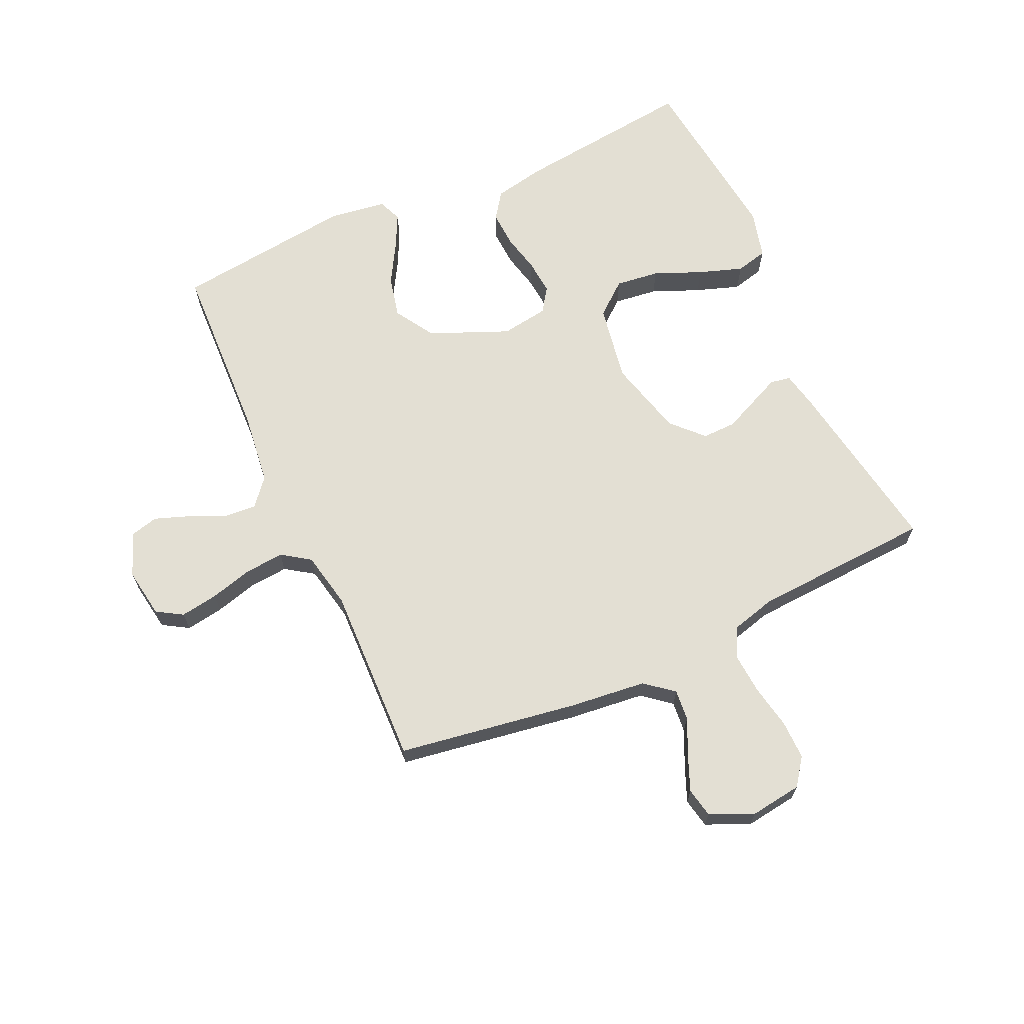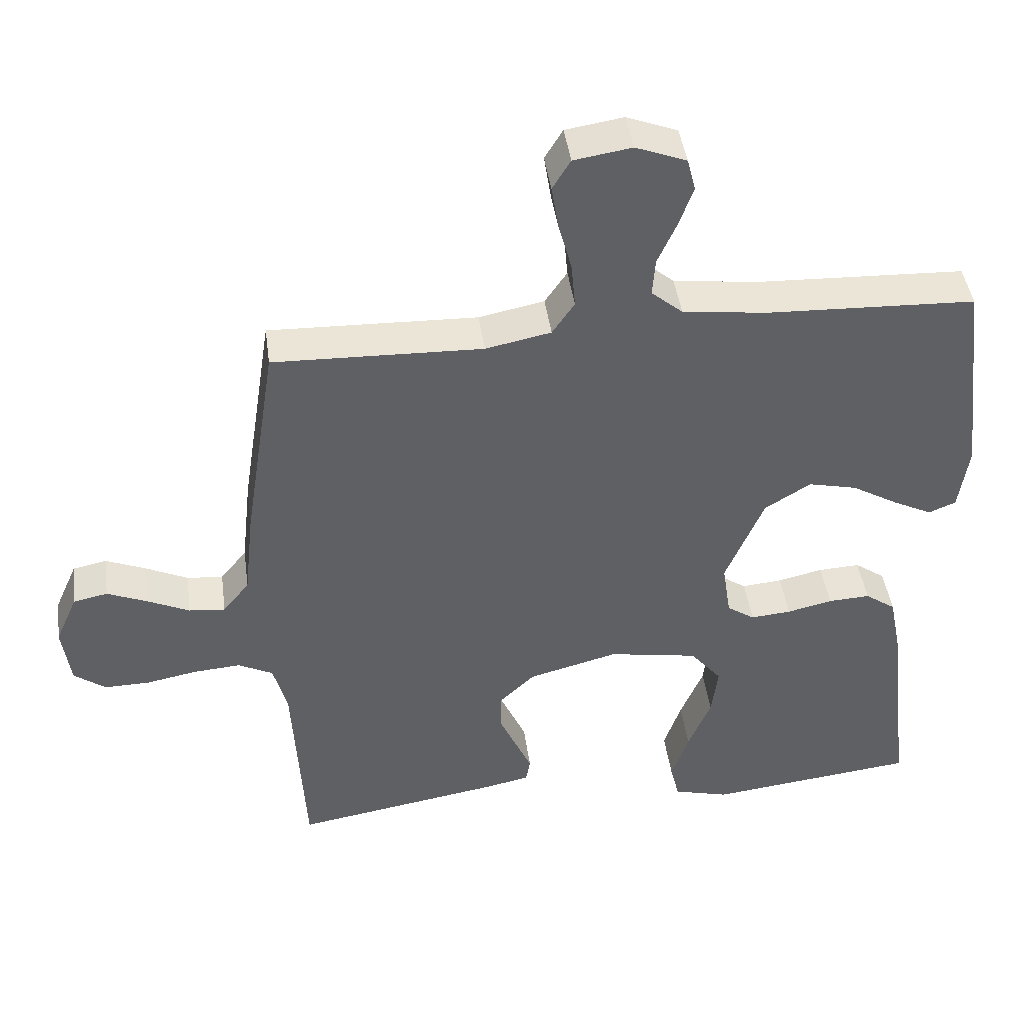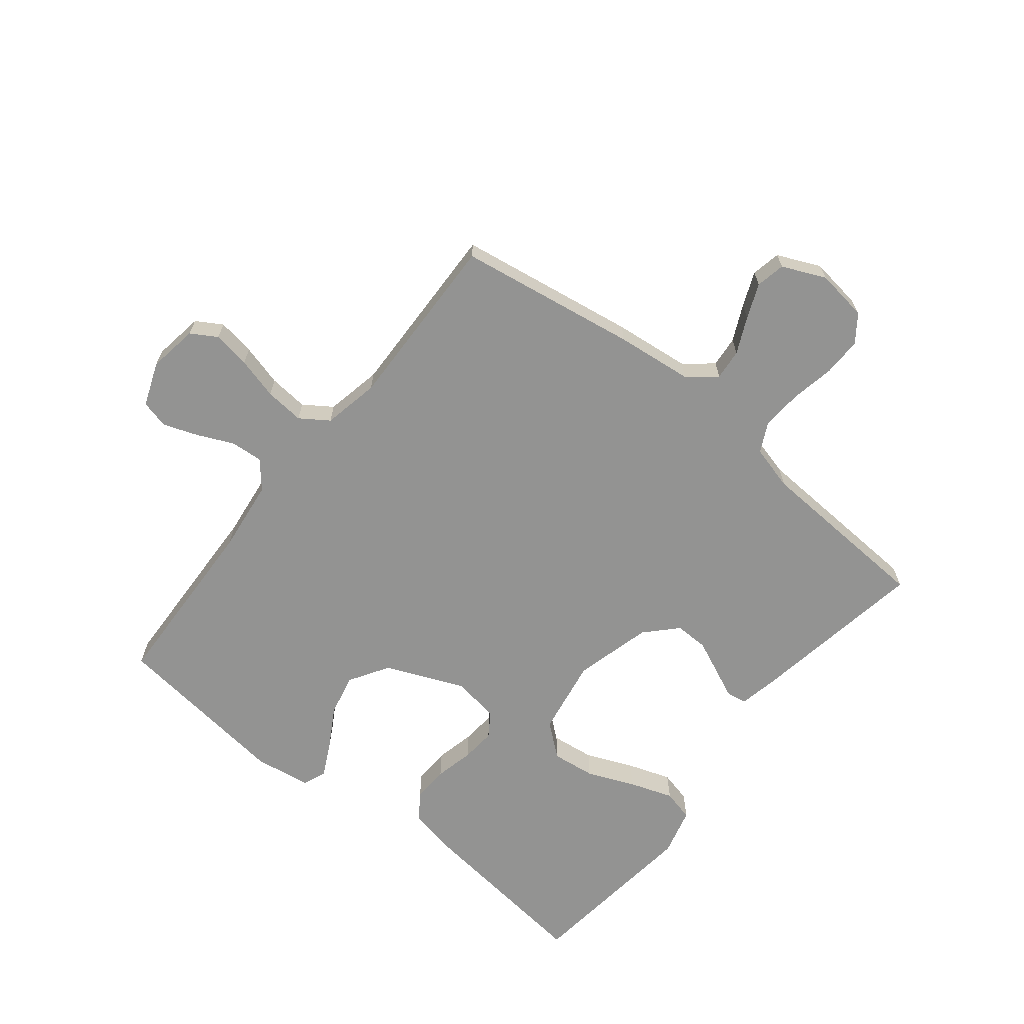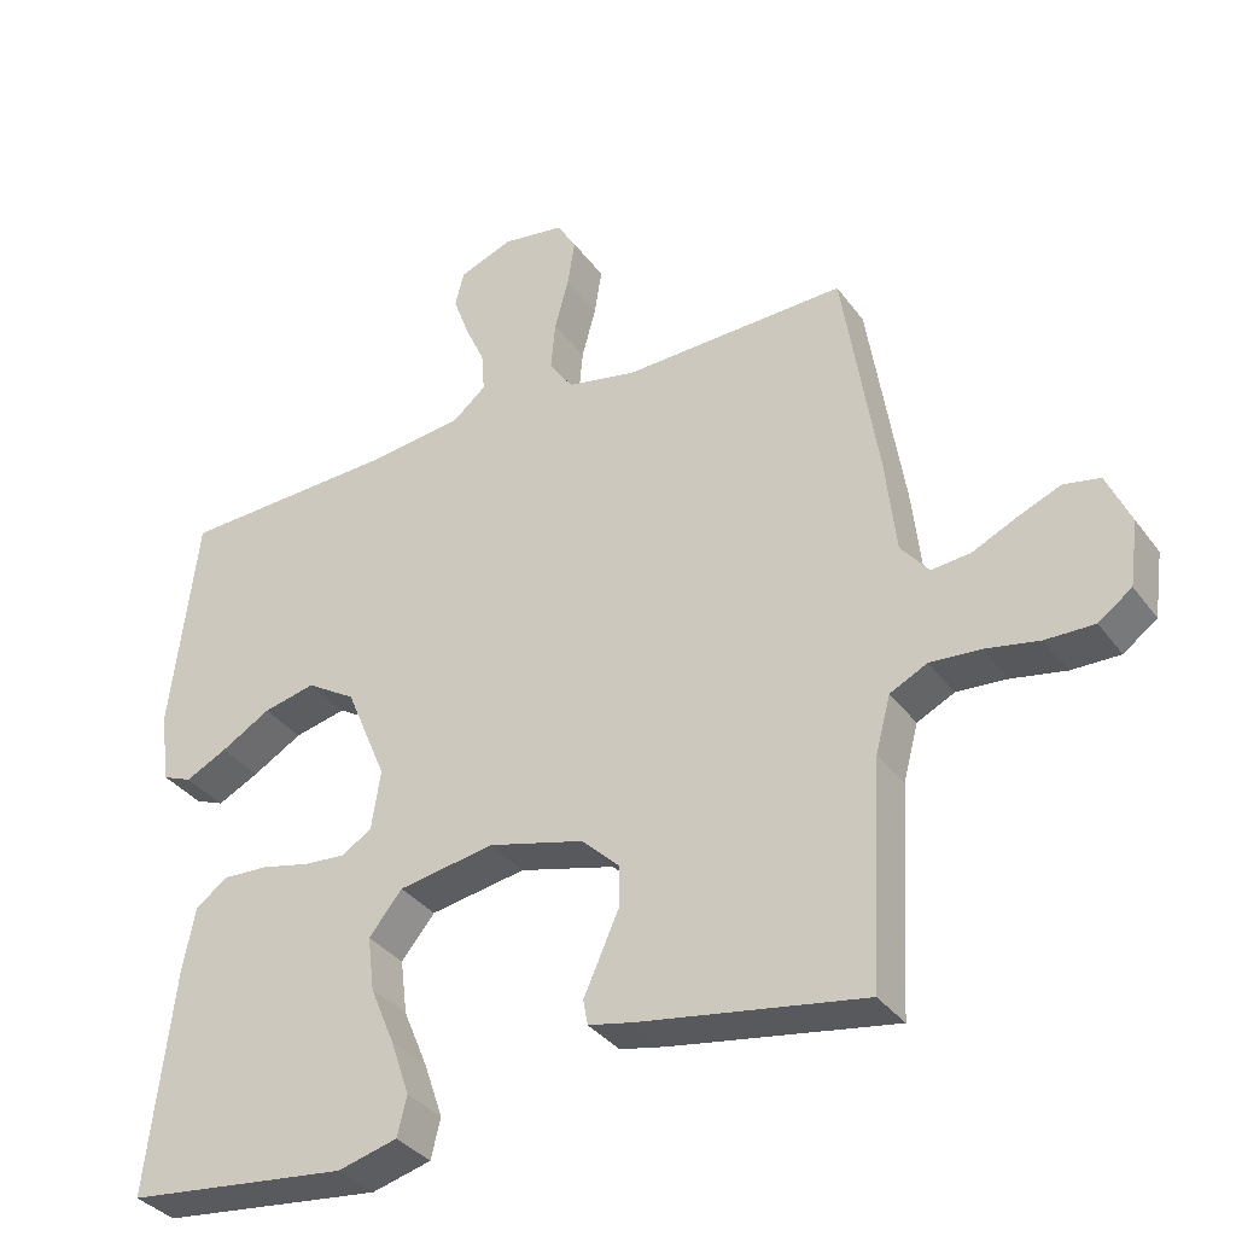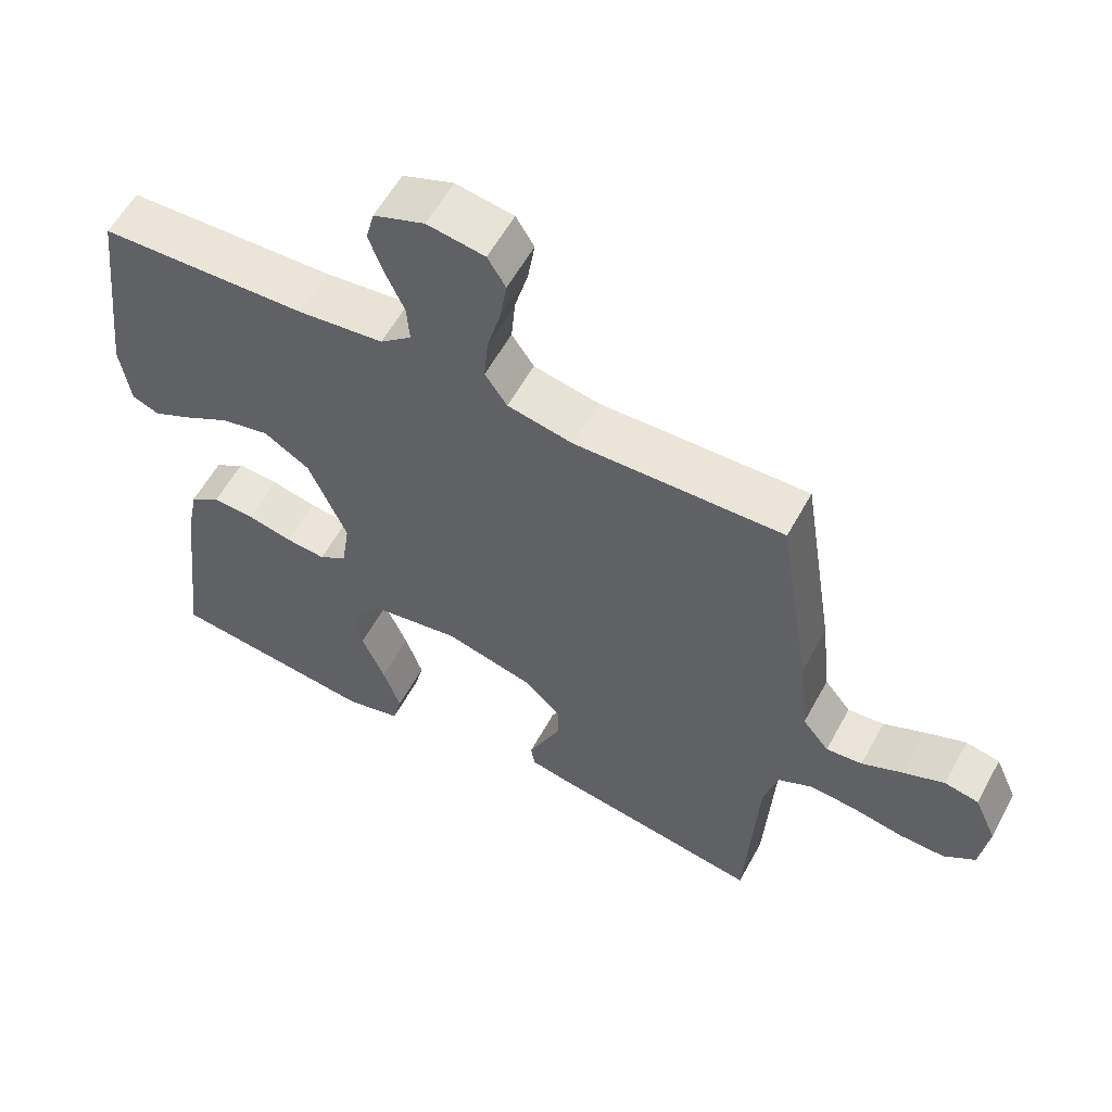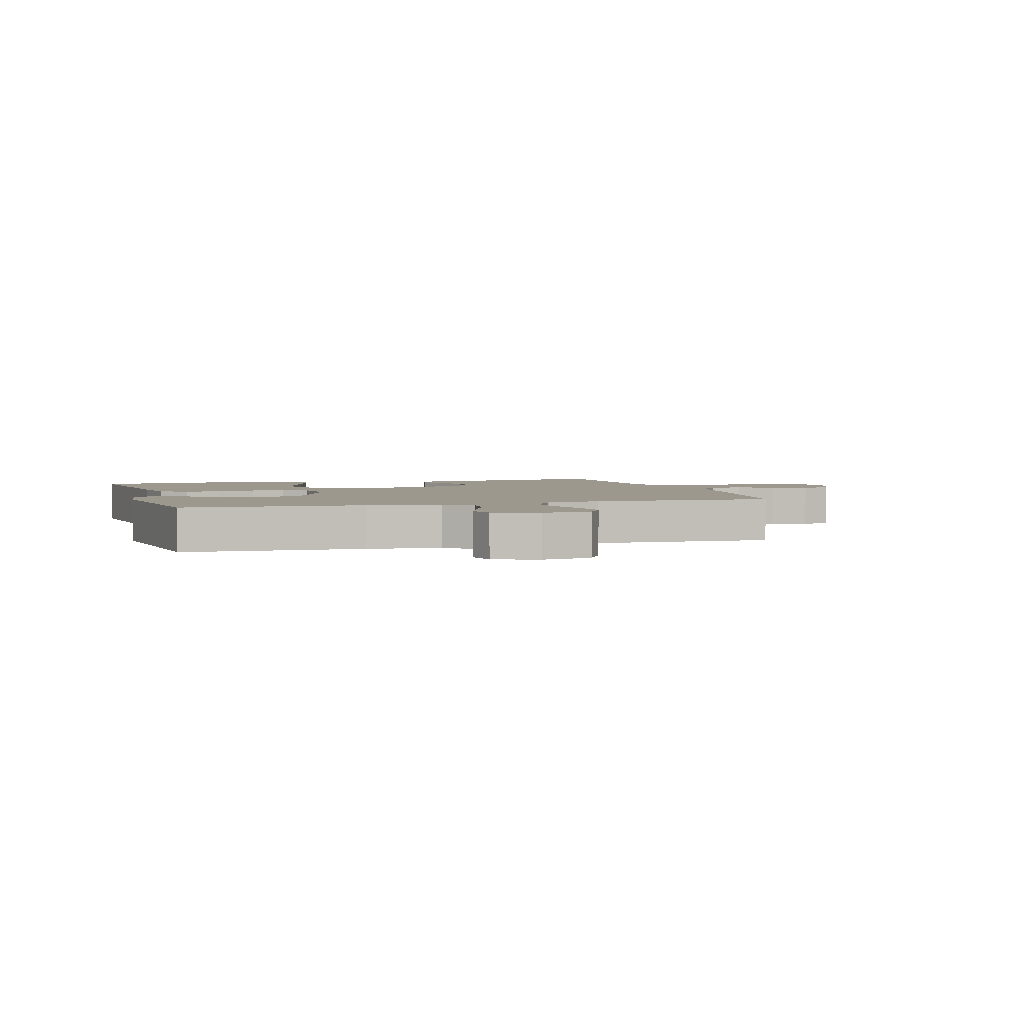
<metadata>
{"format":"obj","ext":"obj","renderer":"f3d","projection":"perspective","resolution":1024,"background":"white","views":[{"elev":67.0,"azim":65.5,"up":"+Y"},{"elev":43.6,"azim":172.3,"up":"+Z"},{"elev":-66.6,"azim":51.4,"up":"+Y"},{"elev":-35.0,"azim":31.1,"up":"+Z"},{"elev":58.2,"azim":28.5,"up":"+Z"},{"elev":3.0,"azim":-16.8,"up":"+Y"}]}
</metadata>
<code>
v -0.5 0.07 -0.5
v -0.465 0.07 -0.2
v -0.448 0.07 -0.114
v -0.404 0.07 -0.083
v -0.344 0.07 -0.086
v -0.279 0.07 -0.101
v -0.221 0.07 -0.106
v -0.181 0.07 -0.079
v -0.169 0.07 0
v -0.224 0.07 0.131
v -0.29 0.07 0.172
v -0.36 0.07 0.156
v -0.427 0.07 0.117
v -0.483 0.07 0.089
v -0.522 0.07 0.105
v -0.536 0.07 0.2
v -0.5 0.07 0.5
v -0.2 0.07 0.512
v -0.078 0.07 0.527
v -0.033 0.07 0.565
v -0.037 0.07 0.619
v -0.064 0.07 0.679
v -0.085 0.07 0.737
v -0.073 0.07 0.784
v 0 0.07 0.812
v 0.083 0.07 0.799
v 0.109 0.07 0.756
v 0.099 0.07 0.693
v 0.08 0.07 0.623
v 0.074 0.07 0.557
v 0.106 0.07 0.51
v 0.2 0.07 0.491
v 0.5 0.07 0.5
v 0.547 0.07 0.2
v 0.561 0.07 0.072
v 0.599 0.07 0.025
v 0.651 0.07 0.03
v 0.711 0.07 0.058
v 0.769 0.07 0.082
v 0.818 0.07 0.072
v 0.85 0.07 0
v 0.838 0.07 -0.087
v 0.793 0.07 -0.12
v 0.728 0.07 -0.119
v 0.655 0.07 -0.105
v 0.587 0.07 -0.1
v 0.537 0.07 -0.125
v 0.517 0.07 -0.2
v 0.5 0.07 -0.5
v 0.2 0.07 -0.45
v 0.138 0.07 -0.437
v 0.132 0.07 -0.403
v 0.154 0.07 -0.354
v 0.179 0.07 -0.298
v 0.18 0.07 -0.242
v 0.129 0.07 -0.193
v 0 0.07 -0.159
v -0.129 0.07 -0.181
v -0.174 0.07 -0.236
v -0.165 0.07 -0.309
v -0.132 0.07 -0.388
v -0.107 0.07 -0.461
v -0.12 0.07 -0.514
v -0.2 0.07 -0.535
v -0.5 0 -0.5
v -0.465 0 -0.2
v -0.448 0 -0.114
v -0.404 0 -0.083
v -0.344 0 -0.086
v -0.279 0 -0.101
v -0.221 0 -0.106
v -0.181 0 -0.079
v -0.169 0 0
v -0.224 0 0.131
v -0.29 0 0.172
v -0.36 0 0.156
v -0.427 0 0.117
v -0.483 0 0.089
v -0.522 0 0.105
v -0.536 0 0.2
v -0.5 0 0.5
v -0.2 0 0.512
v -0.078 0 0.527
v -0.033 0 0.565
v -0.037 0 0.619
v -0.064 0 0.679
v -0.085 0 0.737
v -0.073 0 0.784
v 0 0 0.812
v 0.083 0 0.799
v 0.109 0 0.756
v 0.099 0 0.693
v 0.08 0 0.623
v 0.074 0 0.557
v 0.106 0 0.51
v 0.2 0 0.491
v 0.5 0 0.5
v 0.547 0 0.2
v 0.561 0 0.072
v 0.599 0 0.025
v 0.651 0 0.03
v 0.711 0 0.058
v 0.769 0 0.082
v 0.818 0 0.072
v 0.85 0 0
v 0.838 0 -0.087
v 0.793 0 -0.12
v 0.728 0 -0.119
v 0.655 0 -0.105
v 0.587 0 -0.1
v 0.537 0 -0.125
v 0.517 0 -0.2
v 0.5 0 -0.5
v 0.2 0 -0.45
v 0.138 0 -0.437
v 0.132 0 -0.403
v 0.154 0 -0.354
v 0.179 0 -0.298
v 0.18 0 -0.242
v 0.129 0 -0.193
v 0 0 -0.159
v -0.129 0 -0.181
v -0.174 0 -0.236
v -0.165 0 -0.309
v -0.132 0 -0.388
v -0.107 0 -0.461
v -0.12 0 -0.514
v -0.2 0 -0.535
f 60 61 62 63
f 60 63 64 1
f 50 51 52 53
f 48 49 50 53
f 47 48 53 54
f 46 47 54 55
f 42 43 44 45
f 42 45 46
f 41 42 46
f 37 38 39 40
f 37 40 41 46
f 32 33 34 35
f 31 32 35 36
f 26 27 28 29
f 26 29 30
f 25 26 30
f 24 25 30
f 21 22 23 24
f 21 24 30
f 20 21 30 31
f 15 16 17 18
f 15 18 19
f 12 13 14 15
f 12 15 19 20
f 3 4 5 6
f 3 6 7
f 2 3 7
f 59 60 1 2
f 58 59 2 7
f 57 58 7 8
f 56 57 8 9
f 37 46 55 56
f 36 37 56
f 36 56 9 10
f 31 36 10 11
f 11 12 20 31
f 127 126 125 124
f 65 128 127 124
f 117 116 115 114
f 117 114 113 112
f 118 117 112 111
f 119 118 111 110
f 109 108 107 106
f 110 109 106
f 110 106 105
f 104 103 102 101
f 110 105 104 101
f 99 98 97 96
f 100 99 96 95
f 93 92 91 90
f 94 93 90
f 94 90 89
f 94 89 88
f 88 87 86 85
f 94 88 85
f 95 94 85 84
f 82 81 80 79
f 83 82 79
f 79 78 77 76
f 84 83 79 76
f 70 69 68 67
f 71 70 67
f 71 67 66
f 66 65 124 123
f 71 66 123 122
f 72 71 122 121
f 73 72 121 120
f 120 119 110 101
f 120 101 100
f 74 73 120 100
f 75 74 100 95
f 95 84 76 75
f 1 65 66 2
f 2 66 67 3
f 3 67 68 4
f 4 68 69 5
f 5 69 70 6
f 6 70 71 7
f 7 71 72 8
f 8 72 73 9
f 9 73 74 10
f 10 74 75 11
f 11 75 76 12
f 12 76 77 13
f 13 77 78 14
f 14 78 79 15
f 15 79 80 16
f 16 80 81 17
f 17 81 82 18
f 18 82 83 19
f 19 83 84 20
f 20 84 85 21
f 21 85 86 22
f 22 86 87 23
f 23 87 88 24
f 24 88 89 25
f 25 89 90 26
f 26 90 91 27
f 27 91 92 28
f 28 92 93 29
f 29 93 94 30
f 30 94 95 31
f 31 95 96 32
f 32 96 97 33
f 33 97 98 34
f 34 98 99 35
f 35 99 100 36
f 36 100 101 37
f 37 101 102 38
f 38 102 103 39
f 39 103 104 40
f 40 104 105 41
f 41 105 106 42
f 42 106 107 43
f 43 107 108 44
f 44 108 109 45
f 45 109 110 46
f 46 110 111 47
f 47 111 112 48
f 48 112 113 49
f 49 113 114 50
f 50 114 115 51
f 51 115 116 52
f 52 116 117 53
f 53 117 118 54
f 54 118 119 55
f 55 119 120 56
f 56 120 121 57
f 57 121 122 58
f 58 122 123 59
f 59 123 124 60
f 60 124 125 61
f 61 125 126 62
f 62 126 127 63
f 63 127 128 64
f 64 128 65 1

</code>
